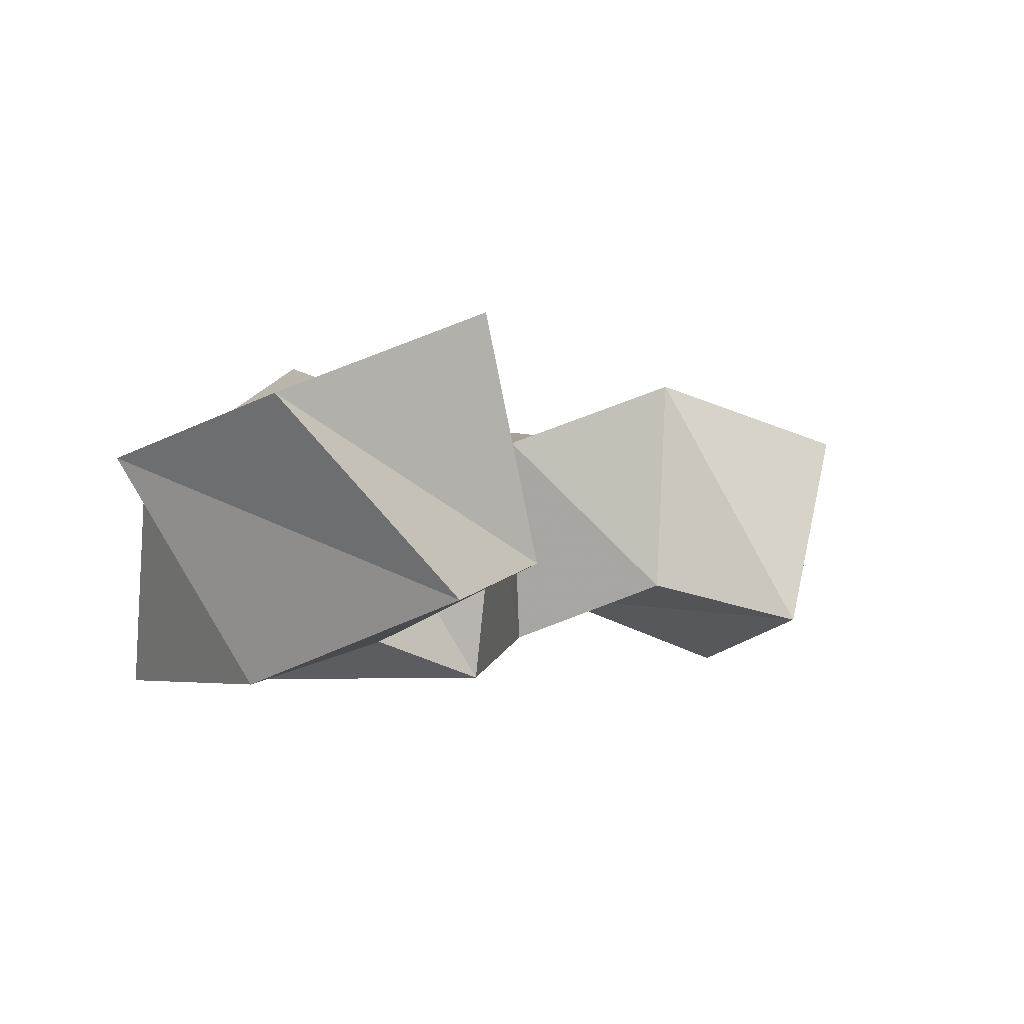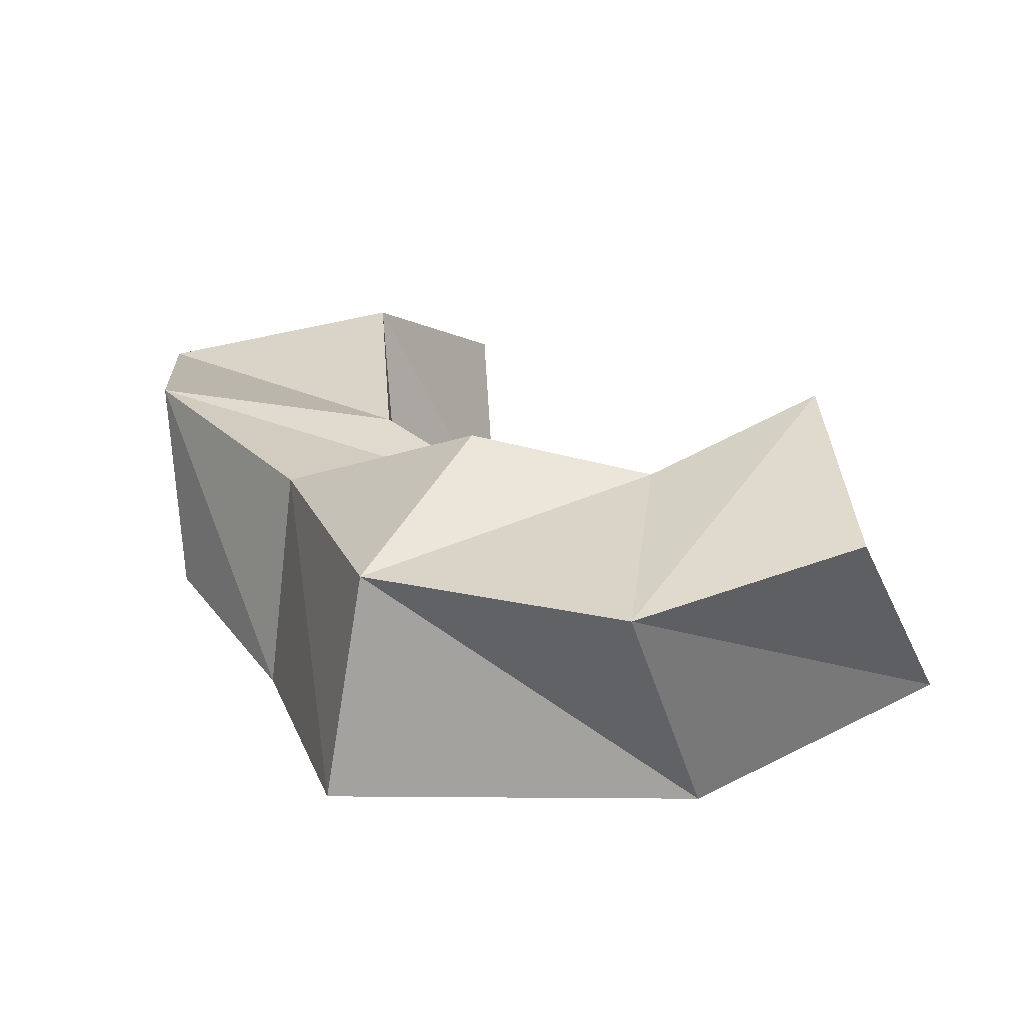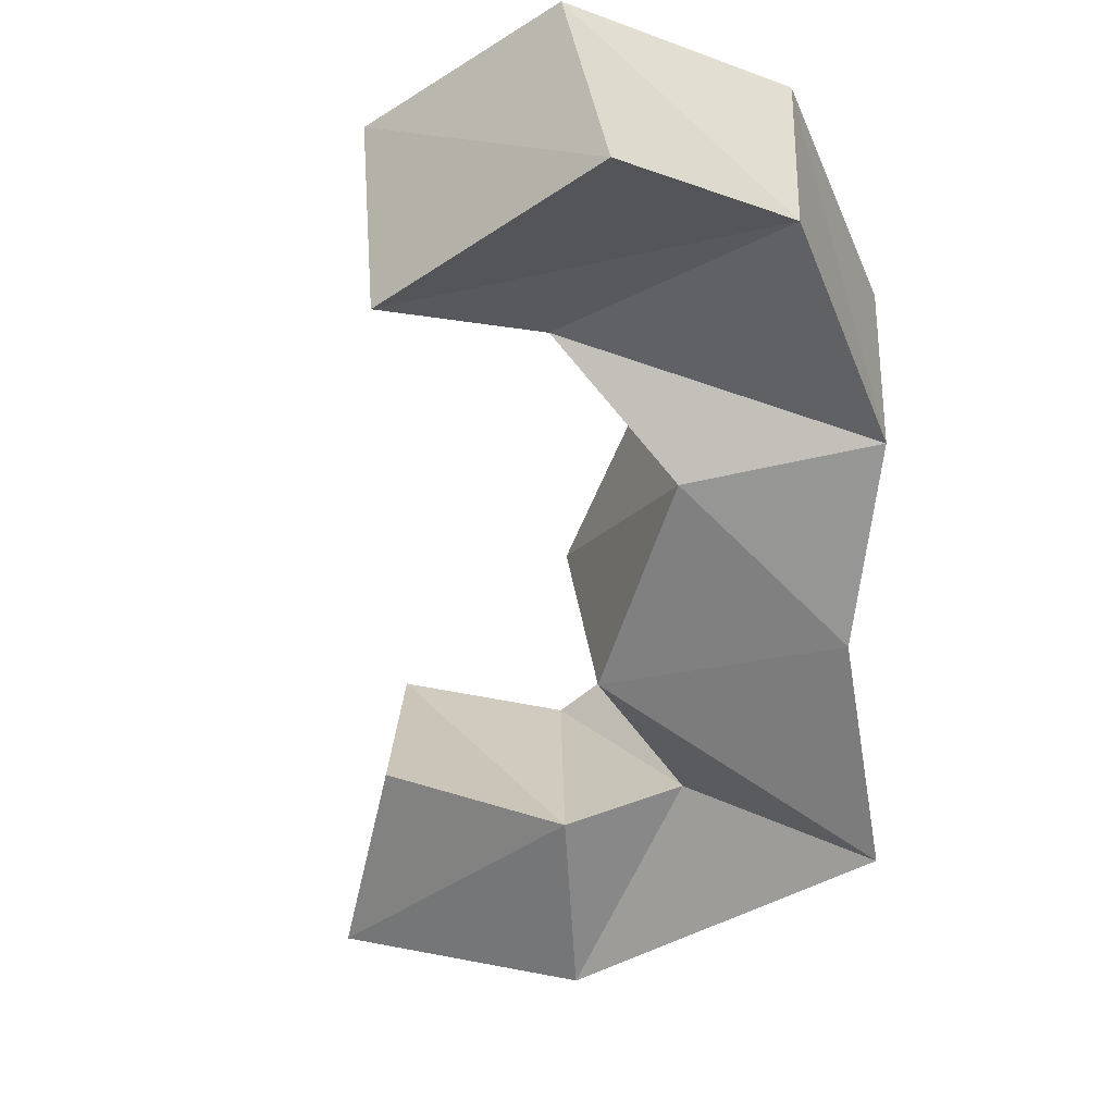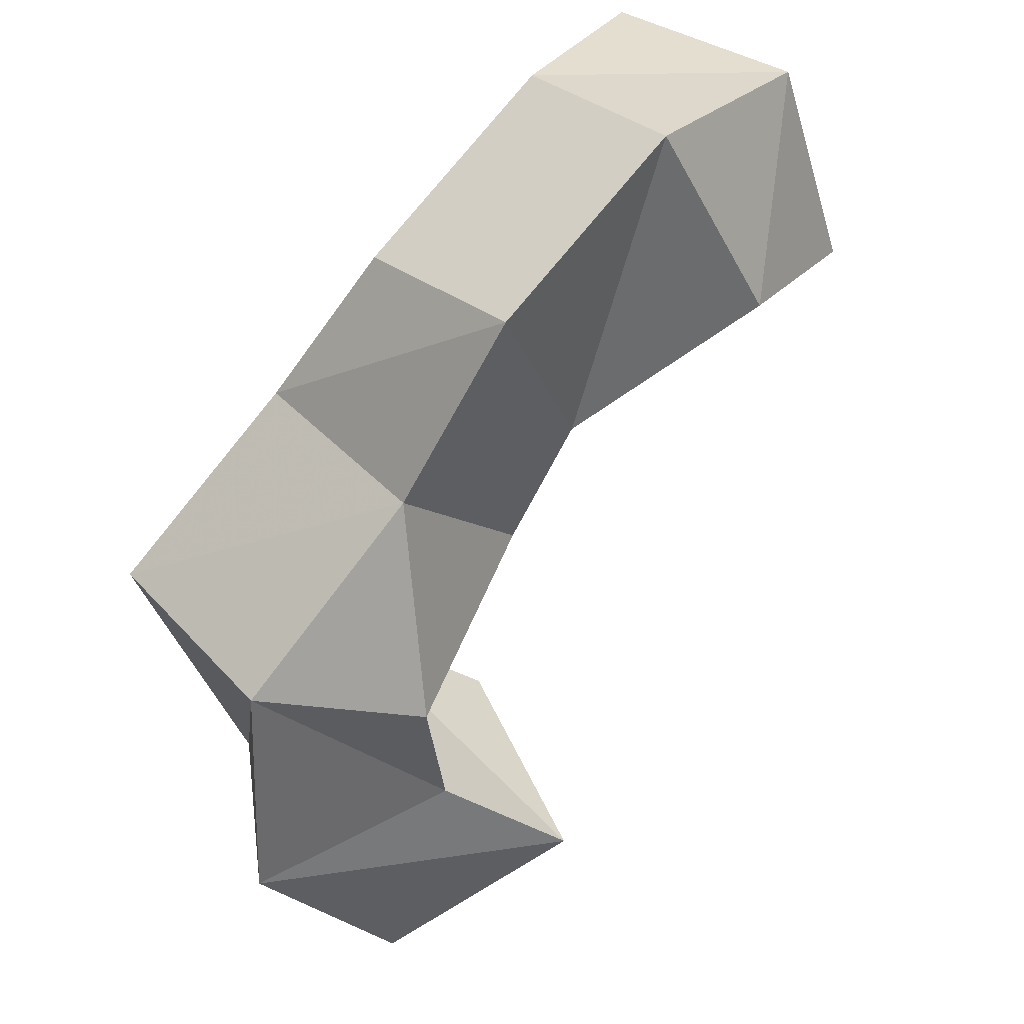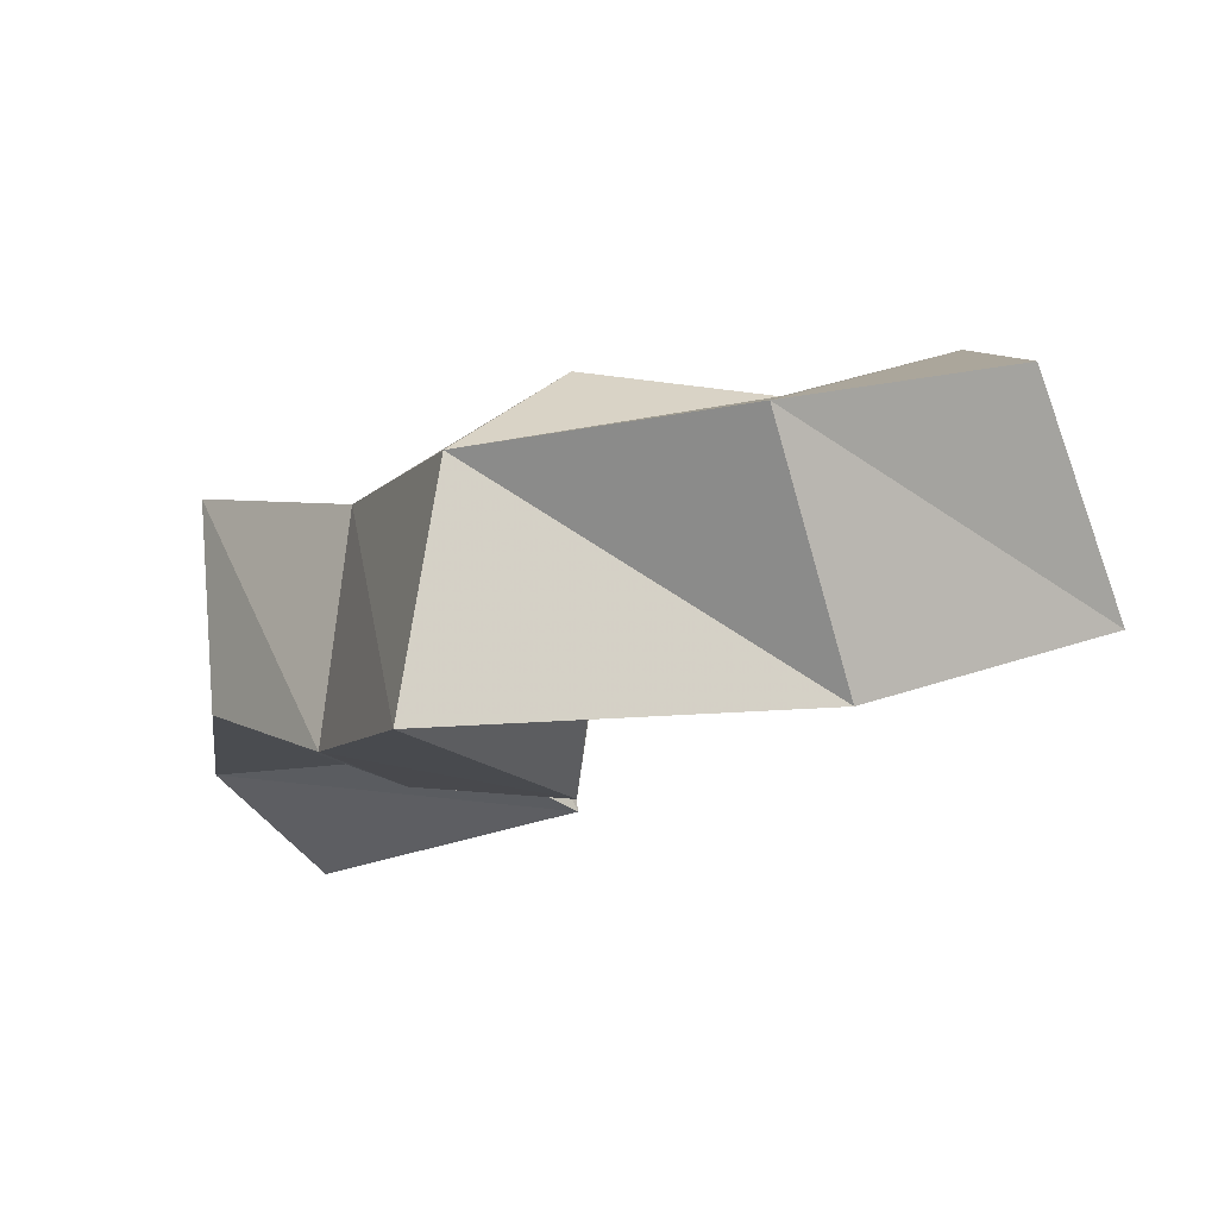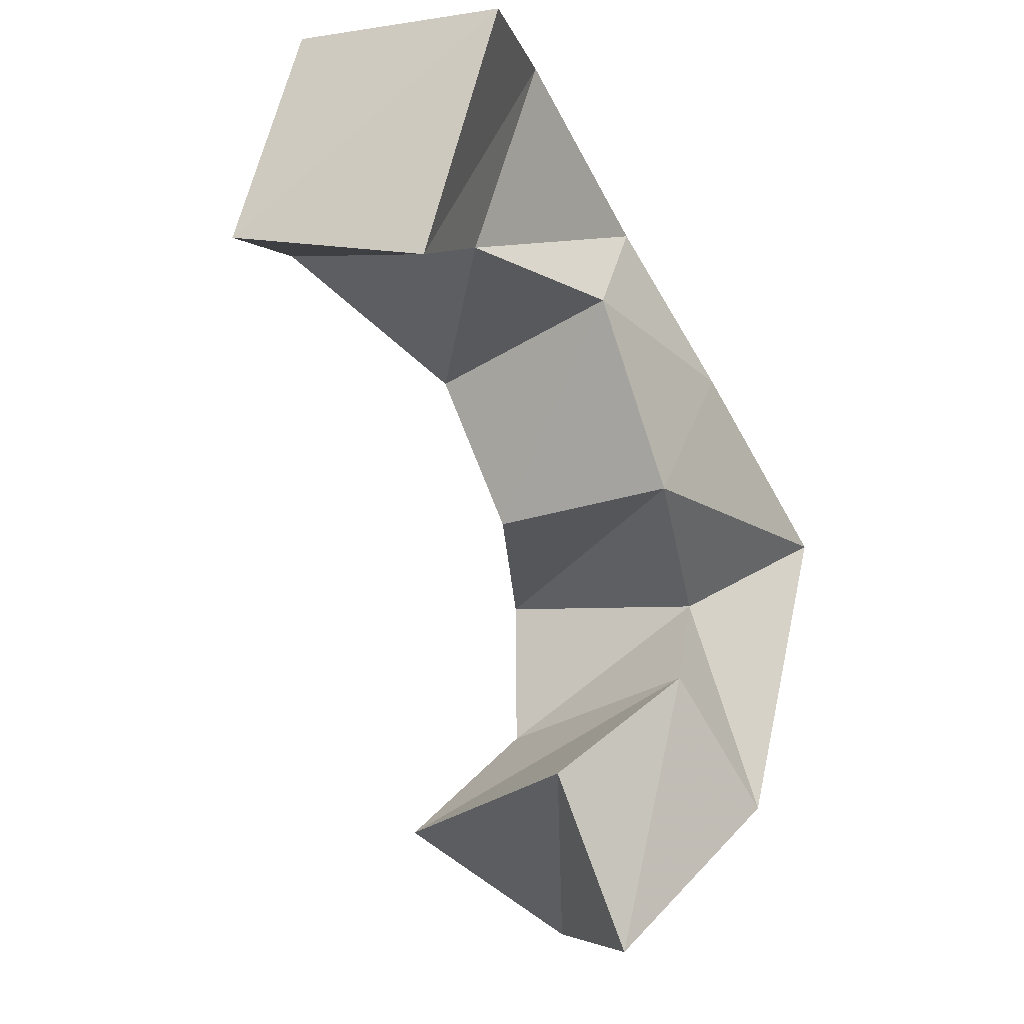
<metadata>
{"format":"obj","ext":"obj","renderer":"f3d","projection":"perspective","resolution":1024,"background":"white","views":[{"elev":-1.0,"azim":173.6,"up":"+Y"},{"elev":16.0,"azim":115.8,"up":"+Y"},{"elev":-51.7,"azim":-37.8,"up":"+Y"},{"elev":39.2,"azim":141.2,"up":"+Z"},{"elev":-13.0,"azim":114.1,"up":"+Y"},{"elev":-11.0,"azim":-57.2,"up":"+Z"}]}
</metadata>
<code>
v 0.3035 0.1273 0.3002
v 0.3154 0.1782 0.2878
v 0.3235 0.1205 0.2575
v 0.3583 0.1598 0.262
v 0.3349 0.1102 0.3256
v 0.3432 0.1646 0.3136
v 0.3627 0.1028 0.294
v 0.3898 0.1487 0.298
v 0.3516 0.1161 0.3465
v 0.353 0.1712 0.3504
v 0.3889 0.1 0.3665
v 0.3866 0.1484 0.3589
v 0.3096 0.1 0.3692
v 0.3055 0.1446 0.3641
v 0.3471 0.1058 0.405
v 0.3449 0.1536 0.4001
v 0.294 0.1078 0.4145
v 0.2975 0.157 0.4008
v 0.3261 0.1193 0.4417
v 0.3239 0.1651 0.4471
v 0.2573 0.121 0.4203
v 0.2539 0.1732 0.4262
v 0.2774 0.1168 0.4709
v 0.2764 0.1621 0.4746
v 0.2239 0.1123 0.4084
v 0.2129 0.1578 0.4172
v 0.2349 0.1 0.4671
v 0.2241 0.1477 0.4669
f 1 2 4
f 3 1 4
f 2 6 8
f 4 2 8
f 6 5 7
f 8 6 7
f 5 1 3
f 7 5 3
f 8 7 3
f 4 8 3
f 2 1 5
f 6 2 5
f 5 6 8
f 7 5 8
f 6 10 12
f 8 6 12
f 10 9 11
f 12 10 11
f 9 5 7
f 11 9 7
f 12 11 7
f 8 12 7
f 6 5 9
f 10 6 9
f 9 10 12
f 11 9 12
f 10 14 16
f 12 10 16
f 14 13 15
f 16 14 15
f 13 9 11
f 15 13 11
f 16 15 11
f 12 16 11
f 10 9 13
f 14 10 13
f 13 14 16
f 15 13 16
f 14 18 20
f 16 14 20
f 18 17 19
f 20 18 19
f 17 13 15
f 19 17 15
f 20 19 15
f 16 20 15
f 14 13 17
f 18 14 17
f 17 18 20
f 19 17 20
f 18 22 24
f 20 18 24
f 22 21 23
f 24 22 23
f 21 17 19
f 23 21 19
f 24 23 19
f 20 24 19
f 18 17 21
f 22 18 21
f 21 22 24
f 23 21 24
f 22 26 28
f 24 22 28
f 26 25 27
f 28 26 27
f 25 21 23
f 27 25 23
f 28 27 23
f 24 28 23
f 22 21 25
f 26 22 25

</code>
